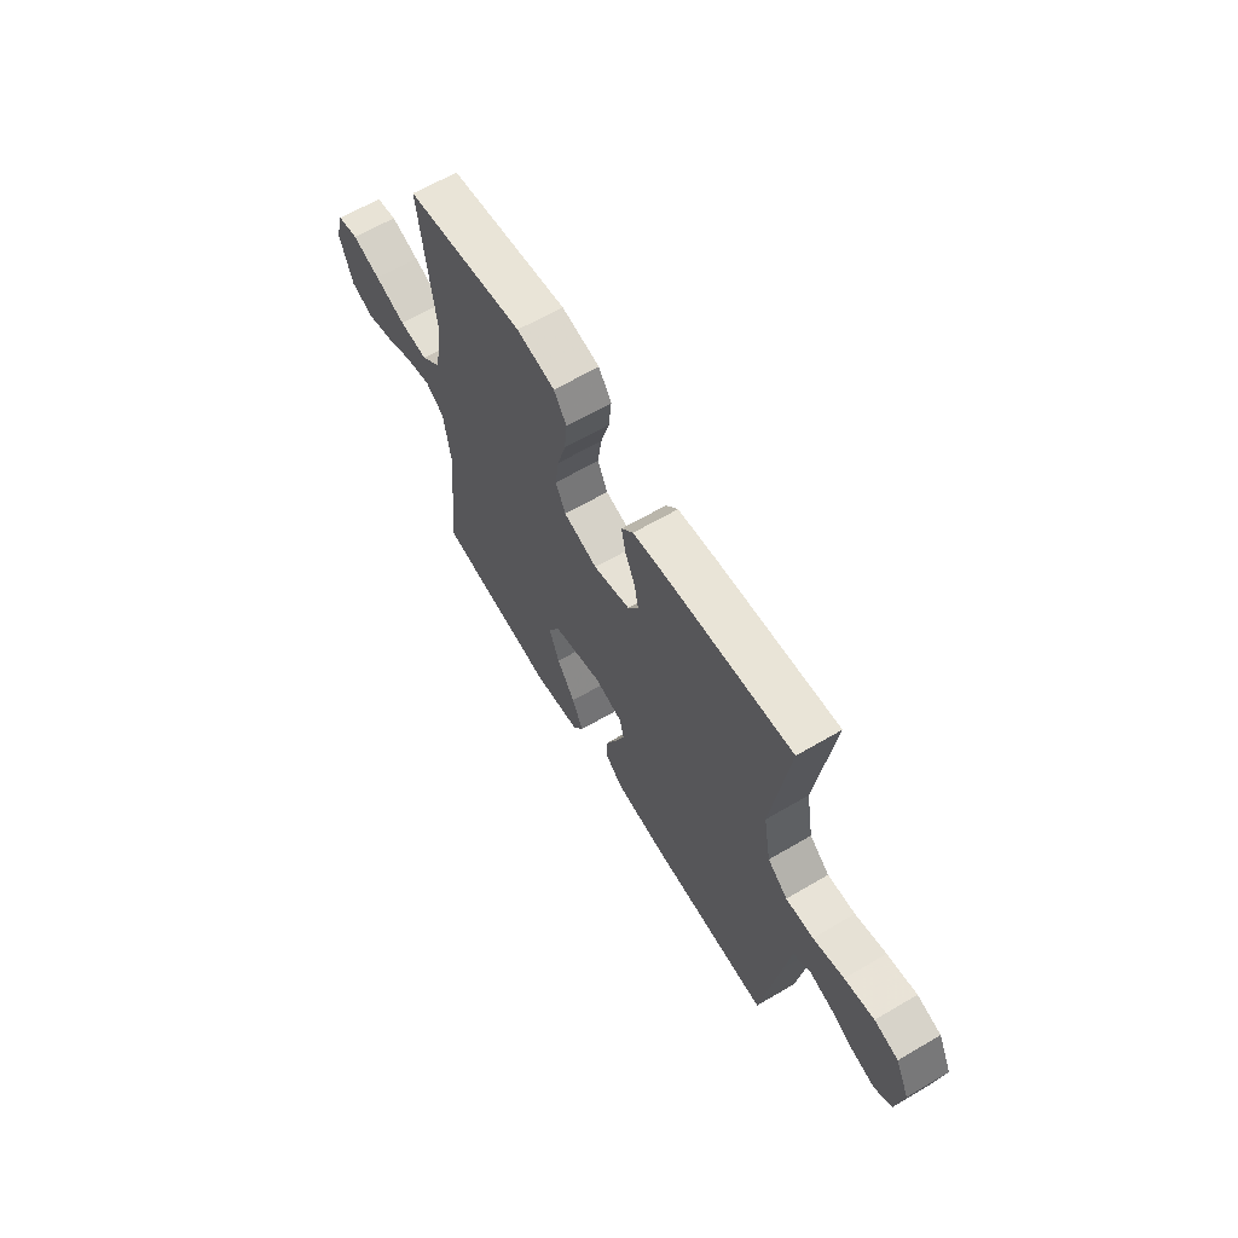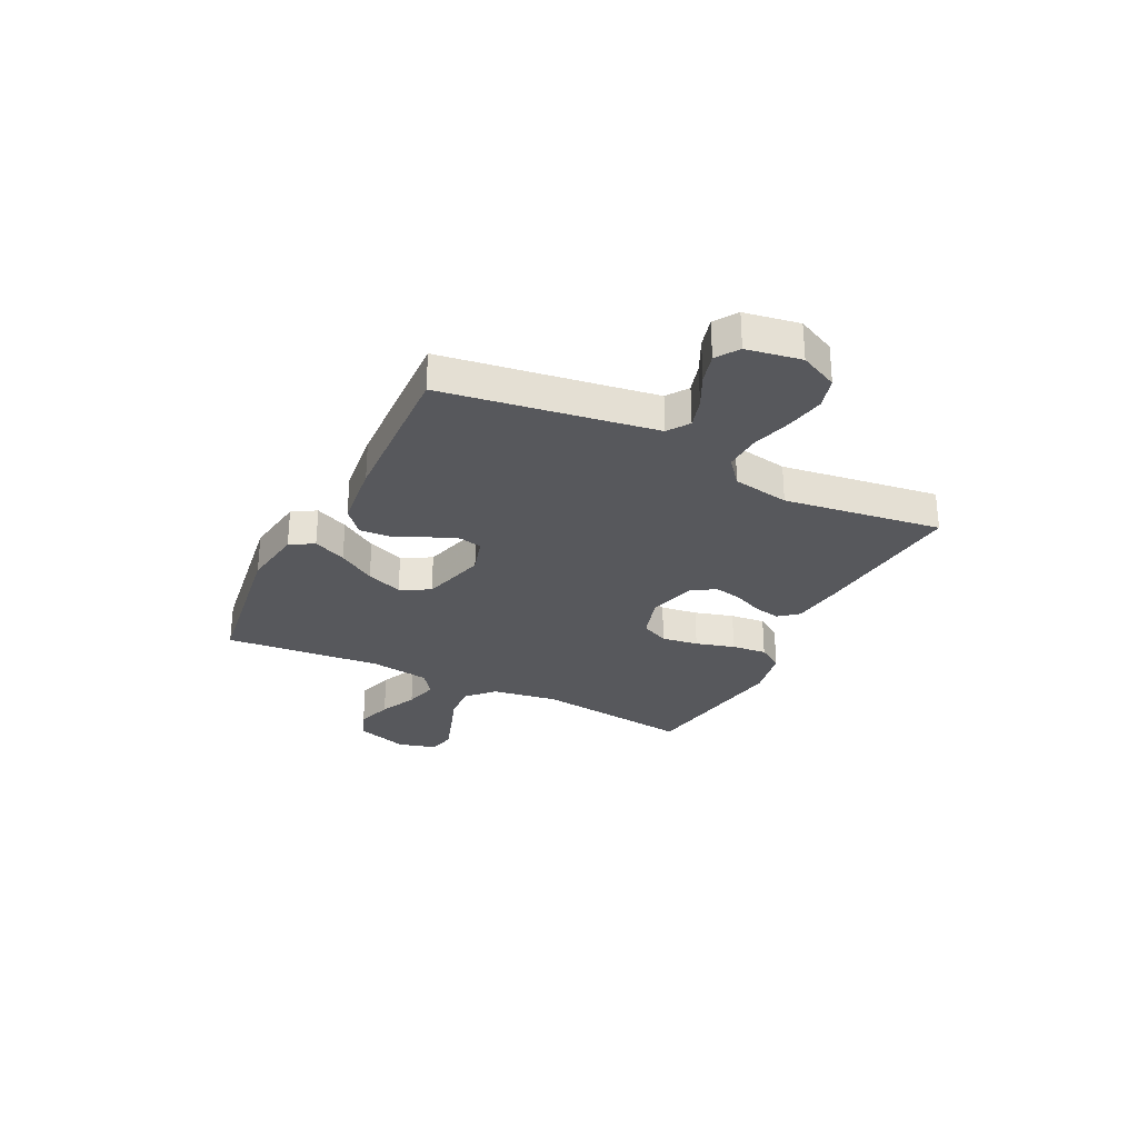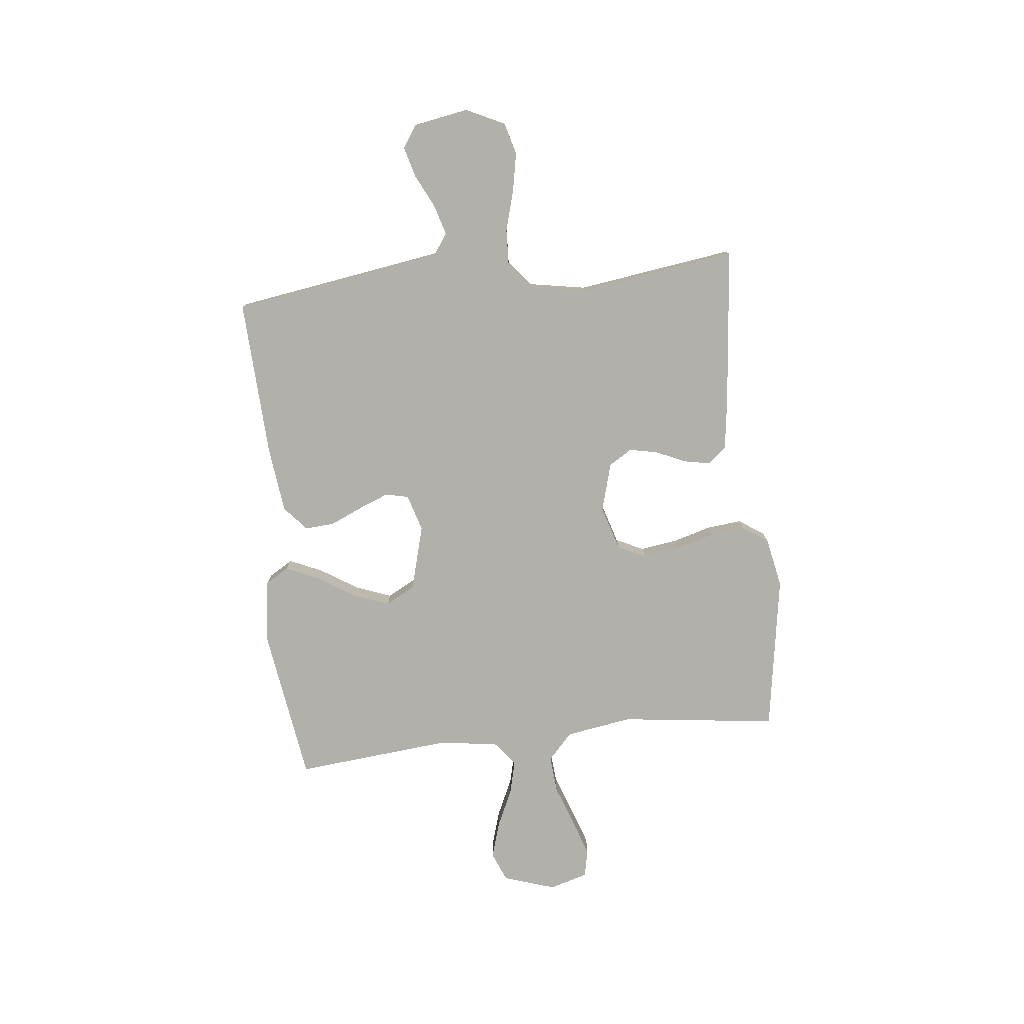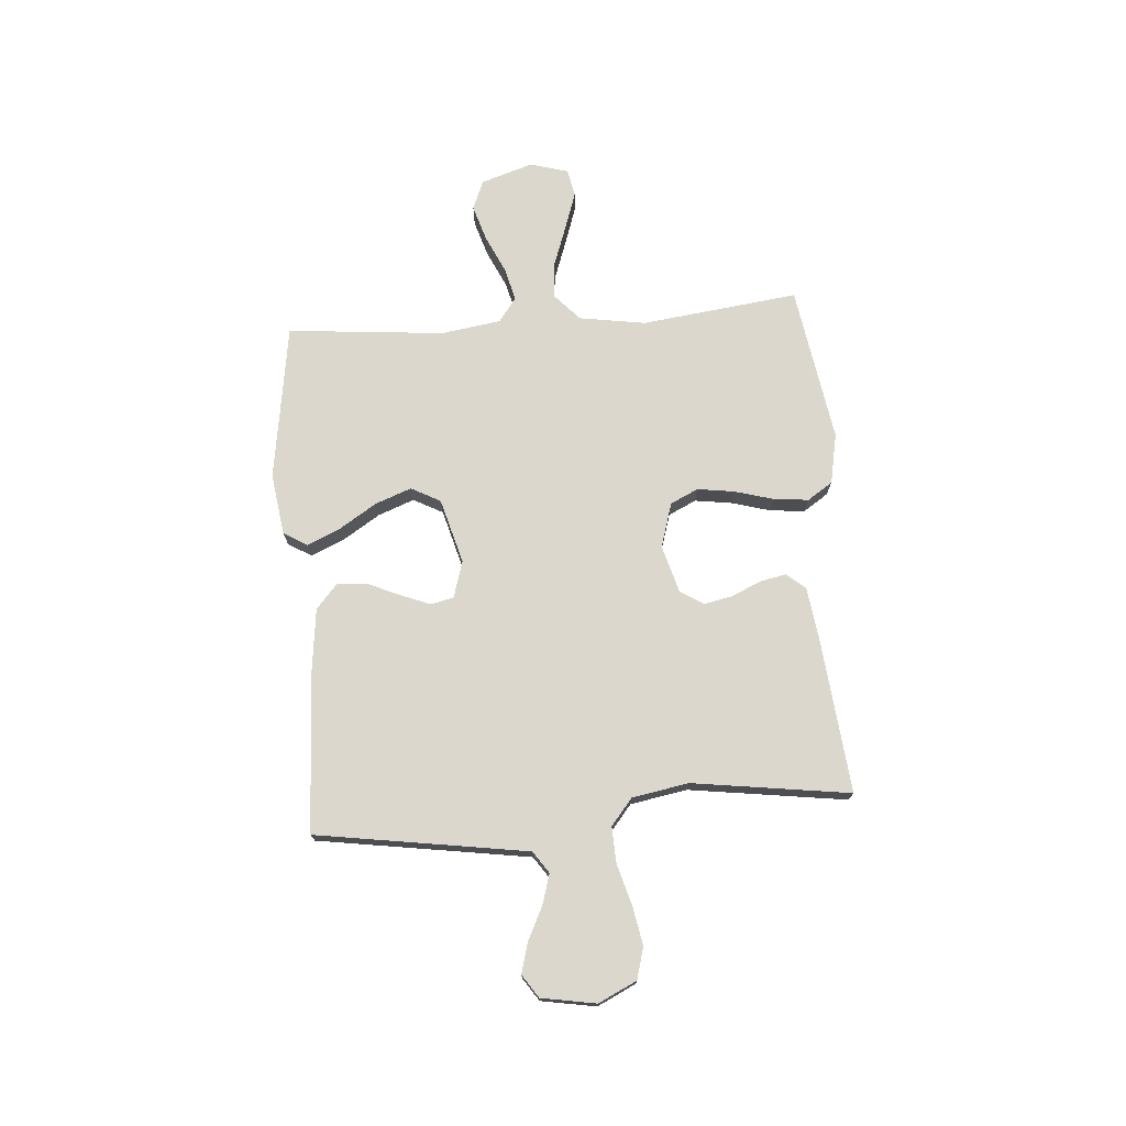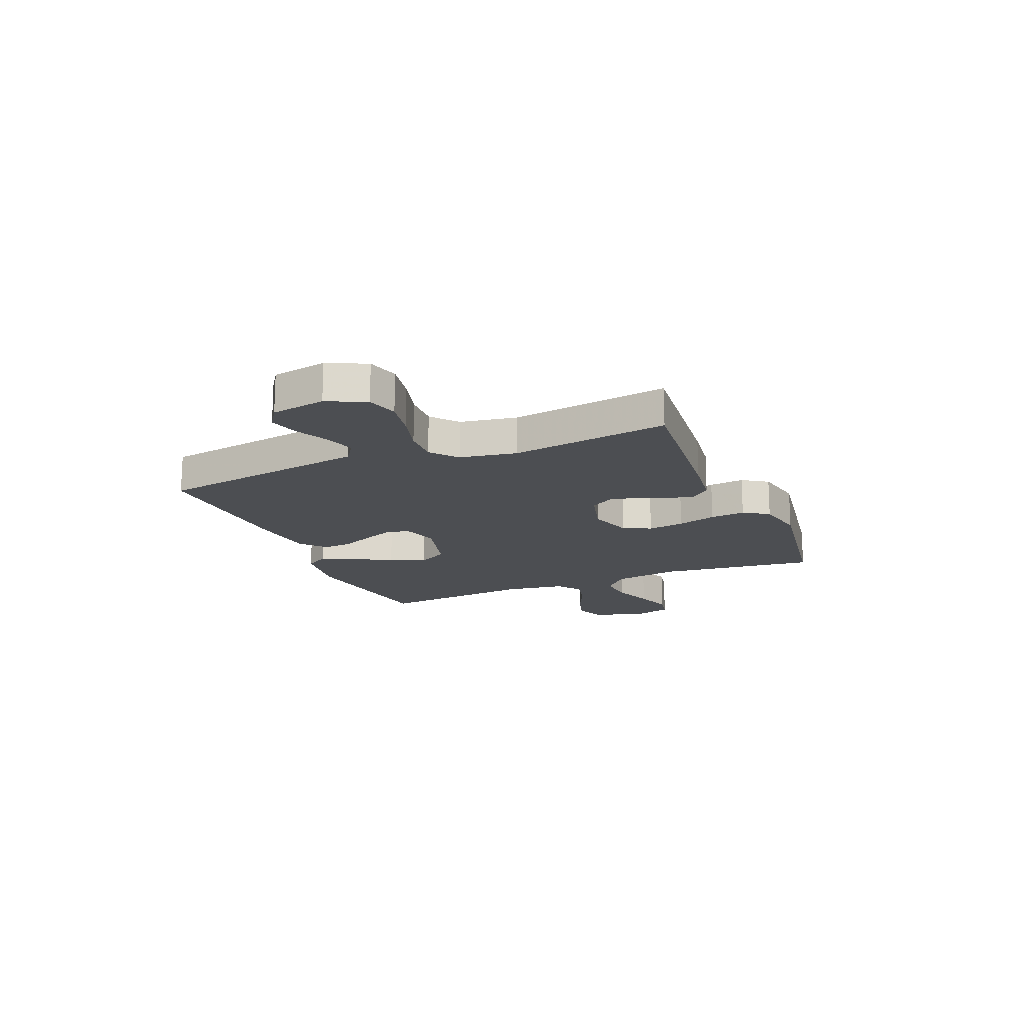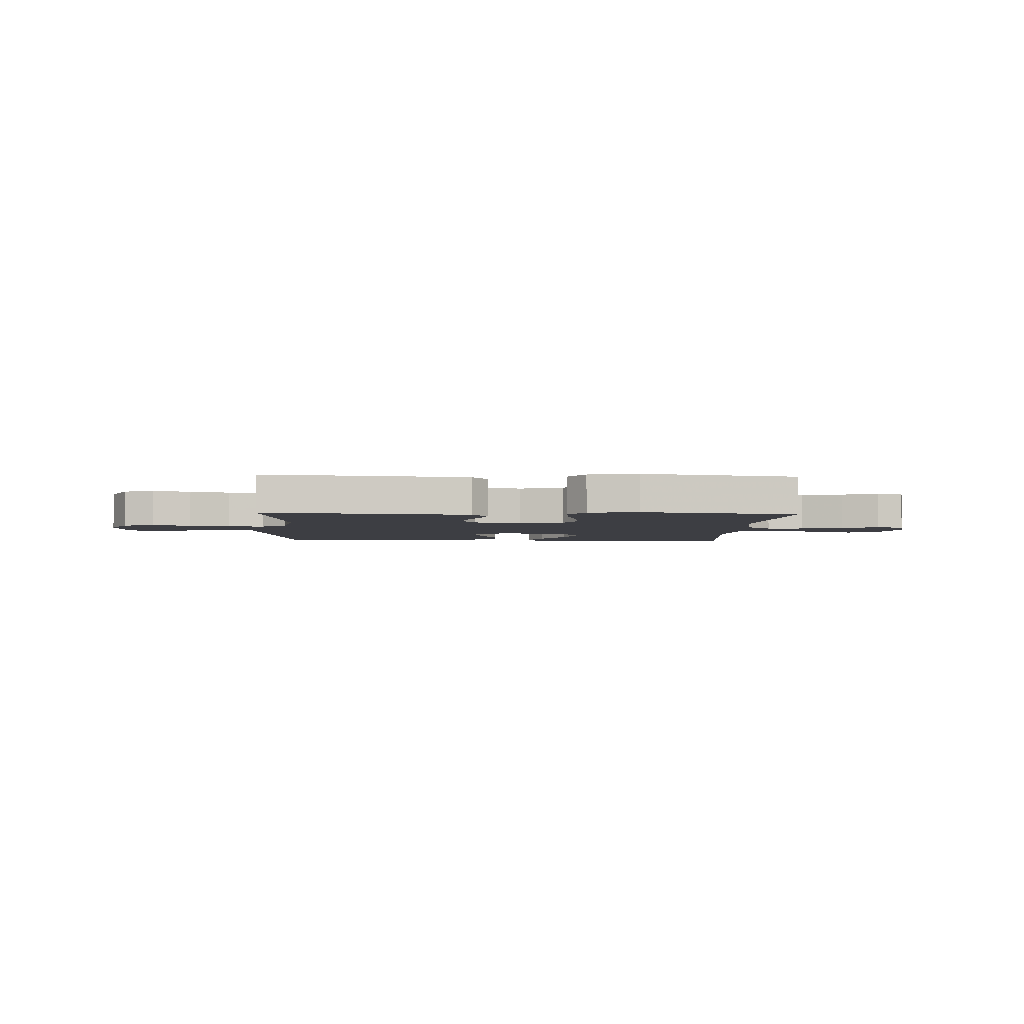
<metadata>
{"format":"obj","ext":"obj","renderer":"f3d","projection":"perspective","resolution":1024,"background":"white","views":[{"elev":63.4,"azim":-120.7,"up":"+Z"},{"elev":-28.7,"azim":-116.5,"up":"+Y"},{"elev":-78.5,"azim":-83.8,"up":"+Y"},{"elev":73.3,"azim":-94.4,"up":"+Y"},{"elev":-16.8,"azim":-67.3,"up":"+Y"},{"elev":-3.7,"azim":-2.7,"up":"+Y"}]}
</metadata>
<code>
v 0.5 0.07 0.5
v 0.463 0.07 0.2
v 0.483 0.07 0.073
v 0.534 0.07 0.026
v 0.605 0.07 0.032
v 0.683 0.07 0.06
v 0.754 0.07 0.084
v 0.806 0.07 0.073
v 0.827 0.07 0
v 0.795 0.07 -0.099
v 0.739 0.07 -0.122
v 0.67 0.07 -0.101
v 0.599 0.07 -0.068
v 0.535 0.07 -0.052
v 0.489 0.07 -0.086
v 0.472 0.07 -0.2
v 0.5 0.07 -0.5
v 0.2 0.07 -0.545
v 0.082 0.07 -0.528
v 0.055 0.07 -0.483
v 0.083 0.07 -0.42
v 0.128 0.07 -0.349
v 0.154 0.07 -0.28
v 0.124 0.07 -0.224
v 0 0.07 -0.19
v -0.07 0.07 -0.211
v -0.08 0.07 -0.255
v -0.057 0.07 -0.313
v -0.03 0.07 -0.374
v -0.026 0.07 -0.43
v -0.073 0.07 -0.471
v -0.2 0.07 -0.486
v -0.5 0.07 -0.5
v -0.546 0.07 -0.2
v -0.562 0.07 -0.097
v -0.603 0.07 -0.069
v -0.66 0.07 -0.086
v -0.723 0.07 -0.117
v -0.781 0.07 -0.133
v -0.824 0.07 -0.104
v -0.842 0.07 0
v -0.807 0.07 0.073
v -0.747 0.07 0.09
v -0.673 0.07 0.076
v -0.596 0.07 0.054
v -0.527 0.07 0.051
v -0.477 0.07 0.092
v -0.458 0.07 0.2
v -0.5 0.07 0.5
v -0.2 0.07 0.47
v -0.103 0.07 0.457
v -0.073 0.07 0.421
v -0.083 0.07 0.371
v -0.108 0.07 0.315
v -0.119 0.07 0.261
v -0.092 0.07 0.217
v 0 0.07 0.191
v 0.085 0.07 0.217
v 0.11 0.07 0.27
v 0.1 0.07 0.34
v 0.079 0.07 0.414
v 0.072 0.07 0.481
v 0.104 0.07 0.529
v 0.2 0.07 0.548
v 0.5 0 0.5
v 0.463 0 0.2
v 0.483 0 0.073
v 0.534 0 0.026
v 0.605 0 0.032
v 0.683 0 0.06
v 0.754 0 0.084
v 0.806 0 0.073
v 0.827 0 0
v 0.795 0 -0.099
v 0.739 0 -0.122
v 0.67 0 -0.101
v 0.599 0 -0.068
v 0.535 0 -0.052
v 0.489 0 -0.086
v 0.472 0 -0.2
v 0.5 0 -0.5
v 0.2 0 -0.545
v 0.082 0 -0.528
v 0.055 0 -0.483
v 0.083 0 -0.42
v 0.128 0 -0.349
v 0.154 0 -0.28
v 0.124 0 -0.224
v 0 0 -0.19
v -0.07 0 -0.211
v -0.08 0 -0.255
v -0.057 0 -0.313
v -0.03 0 -0.374
v -0.026 0 -0.43
v -0.073 0 -0.471
v -0.2 0 -0.486
v -0.5 0 -0.5
v -0.546 0 -0.2
v -0.562 0 -0.097
v -0.603 0 -0.069
v -0.66 0 -0.086
v -0.723 0 -0.117
v -0.781 0 -0.133
v -0.824 0 -0.104
v -0.842 0 0
v -0.807 0 0.073
v -0.747 0 0.09
v -0.673 0 0.076
v -0.596 0 0.054
v -0.527 0 0.051
v -0.477 0 0.092
v -0.458 0 0.2
v -0.5 0 0.5
v -0.2 0 0.47
v -0.103 0 0.457
v -0.073 0 0.421
v -0.083 0 0.371
v -0.108 0 0.315
v -0.119 0 0.261
v -0.092 0 0.217
v 0 0 0.191
v 0.085 0 0.217
v 0.11 0 0.27
v 0.1 0 0.34
v 0.079 0 0.414
v 0.072 0 0.481
v 0.104 0 0.529
v 0.2 0 0.548
f 64 1 2
f 63 64 2
f 62 63 2
f 61 62 2
f 60 61 2
f 59 60 2 3
f 58 59 3 4
f 57 58 4
f 56 57 4
f 52 53 54
f 51 52 54
f 50 51 54
f 49 50 54
f 48 49 54
f 47 48 54 55
f 46 47 55 56
f 43 44 45
f 42 43 45
f 41 42 45
f 40 41 45
f 39 40 45
f 38 39 45
f 37 38 45
f 36 37 45 46
f 46 56 4
f 36 46 4
f 35 36 4
f 32 33 34
f 31 32 34
f 30 31 34
f 29 30 34
f 28 29 34
f 27 28 34 35
f 20 21 22
f 19 20 22
f 18 19 22
f 17 18 22
f 16 17 22
f 15 16 22 23
f 14 15 23 24
f 11 12 13
f 10 11 13
f 9 10 13
f 8 9 13
f 7 8 13
f 6 7 13
f 5 6 13
f 5 13 14
f 14 24 25
f 5 14 25
f 4 5 25
f 26 27 35
f 4 25 26 35
f 66 65 128
f 66 128 127
f 66 127 126
f 66 126 125
f 66 125 124
f 67 66 124 123
f 68 67 123 122
f 68 122 121
f 68 121 120
f 118 117 116
f 118 116 115
f 118 115 114
f 118 114 113
f 118 113 112
f 119 118 112 111
f 120 119 111 110
f 109 108 107
f 109 107 106
f 109 106 105
f 109 105 104
f 109 104 103
f 109 103 102
f 109 102 101
f 110 109 101 100
f 68 120 110
f 68 110 100
f 68 100 99
f 98 97 96
f 98 96 95
f 98 95 94
f 98 94 93
f 98 93 92
f 99 98 92 91
f 86 85 84
f 86 84 83
f 86 83 82
f 86 82 81
f 86 81 80
f 87 86 80 79
f 88 87 79 78
f 77 76 75
f 77 75 74
f 77 74 73
f 77 73 72
f 77 72 71
f 77 71 70
f 77 70 69
f 78 77 69
f 89 88 78
f 89 78 69
f 89 69 68
f 99 91 90
f 99 90 89 68
f 1 65 66 2
f 2 66 67 3
f 3 67 68 4
f 4 68 69 5
f 5 69 70 6
f 6 70 71 7
f 7 71 72 8
f 8 72 73 9
f 9 73 74 10
f 10 74 75 11
f 11 75 76 12
f 12 76 77 13
f 13 77 78 14
f 14 78 79 15
f 15 79 80 16
f 16 80 81 17
f 17 81 82 18
f 18 82 83 19
f 19 83 84 20
f 20 84 85 21
f 21 85 86 22
f 22 86 87 23
f 23 87 88 24
f 24 88 89 25
f 25 89 90 26
f 26 90 91 27
f 27 91 92 28
f 28 92 93 29
f 29 93 94 30
f 30 94 95 31
f 31 95 96 32
f 32 96 97 33
f 33 97 98 34
f 34 98 99 35
f 35 99 100 36
f 36 100 101 37
f 37 101 102 38
f 38 102 103 39
f 39 103 104 40
f 40 104 105 41
f 41 105 106 42
f 42 106 107 43
f 43 107 108 44
f 44 108 109 45
f 45 109 110 46
f 46 110 111 47
f 47 111 112 48
f 48 112 113 49
f 49 113 114 50
f 50 114 115 51
f 51 115 116 52
f 52 116 117 53
f 53 117 118 54
f 54 118 119 55
f 55 119 120 56
f 56 120 121 57
f 57 121 122 58
f 58 122 123 59
f 59 123 124 60
f 60 124 125 61
f 61 125 126 62
f 62 126 127 63
f 63 127 128 64
f 64 128 65 1

</code>
